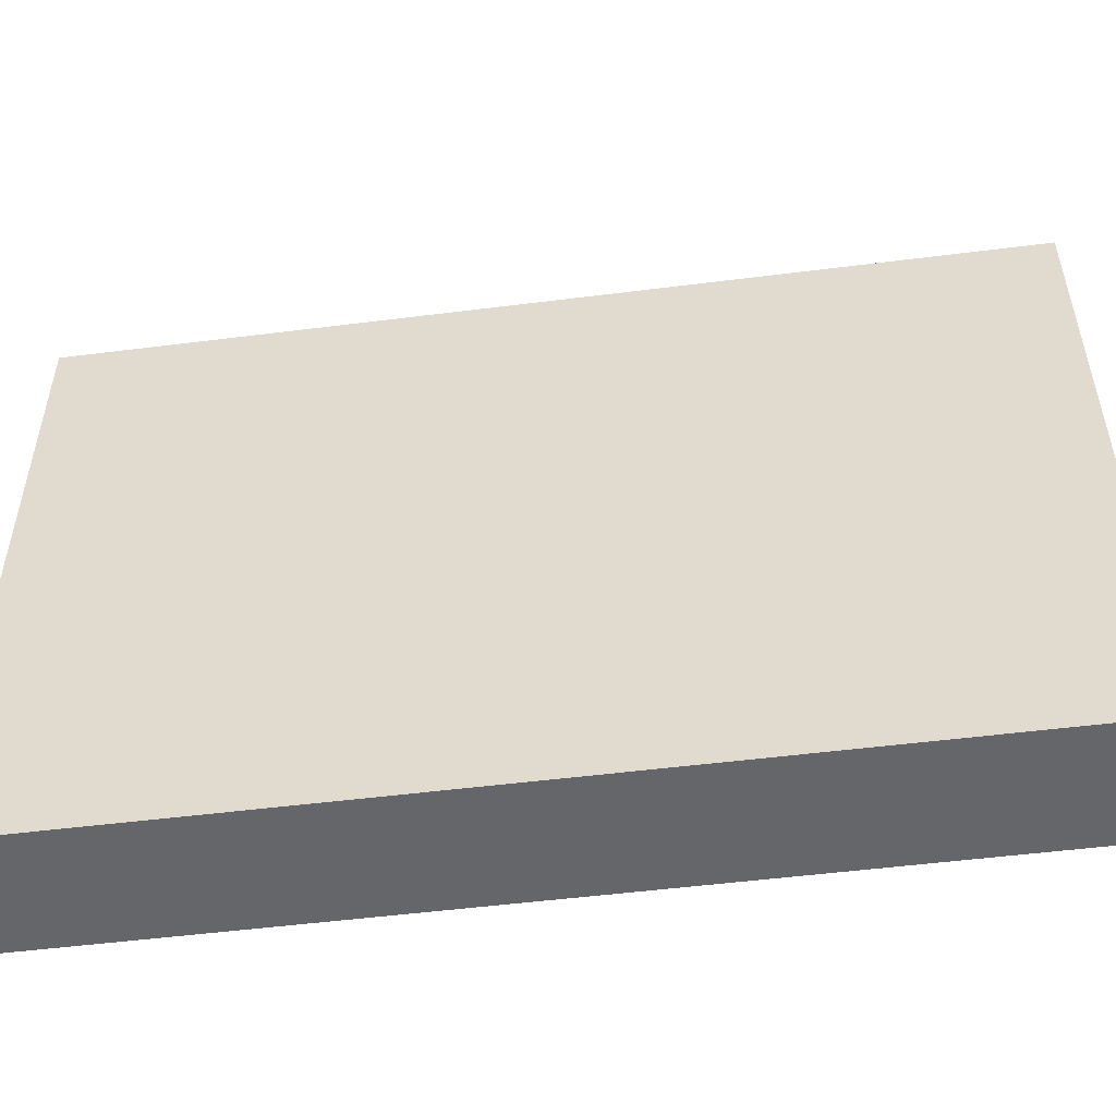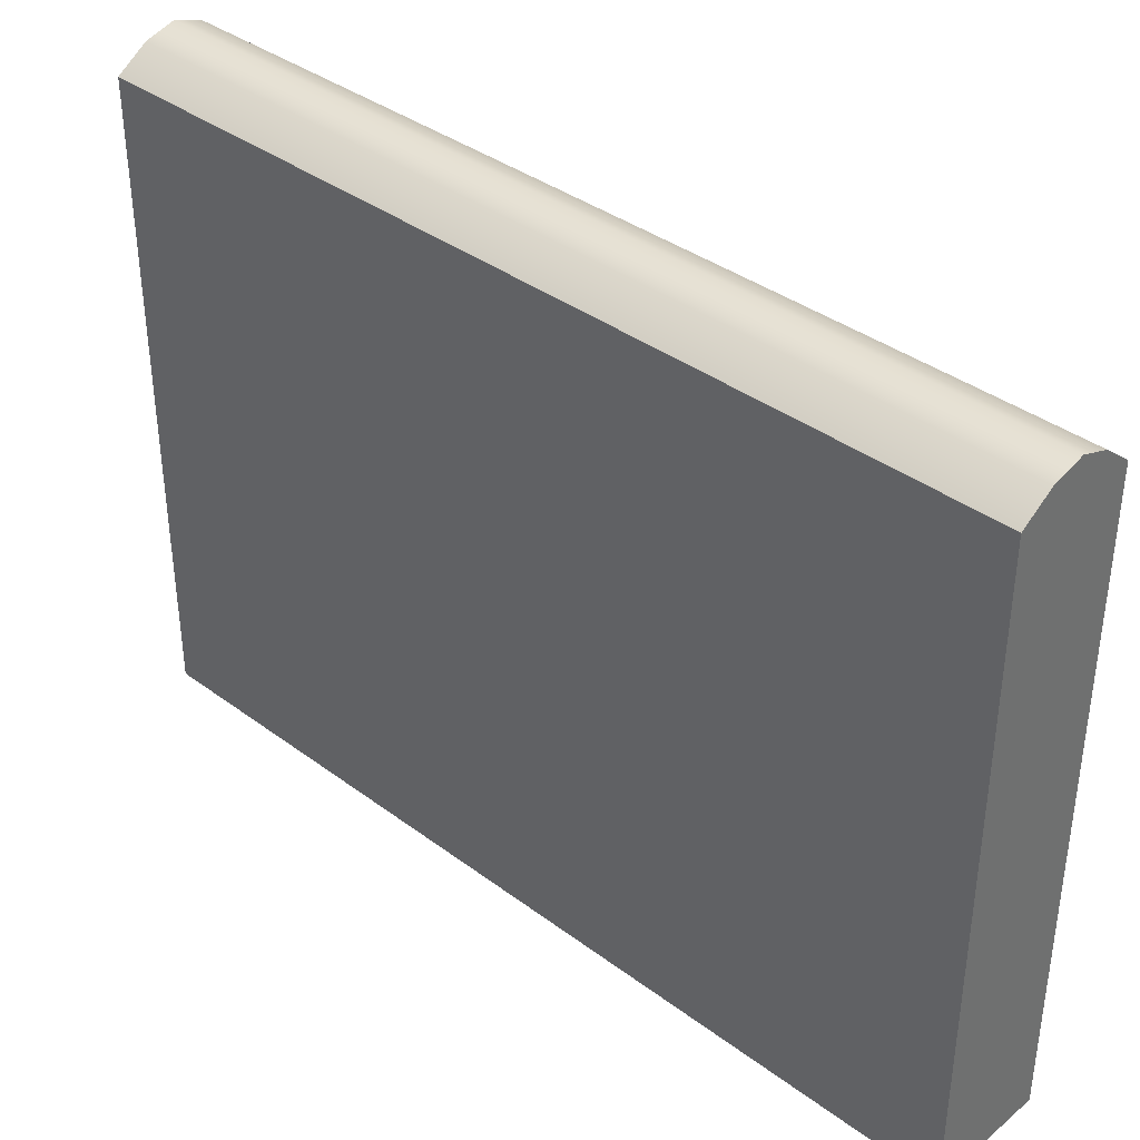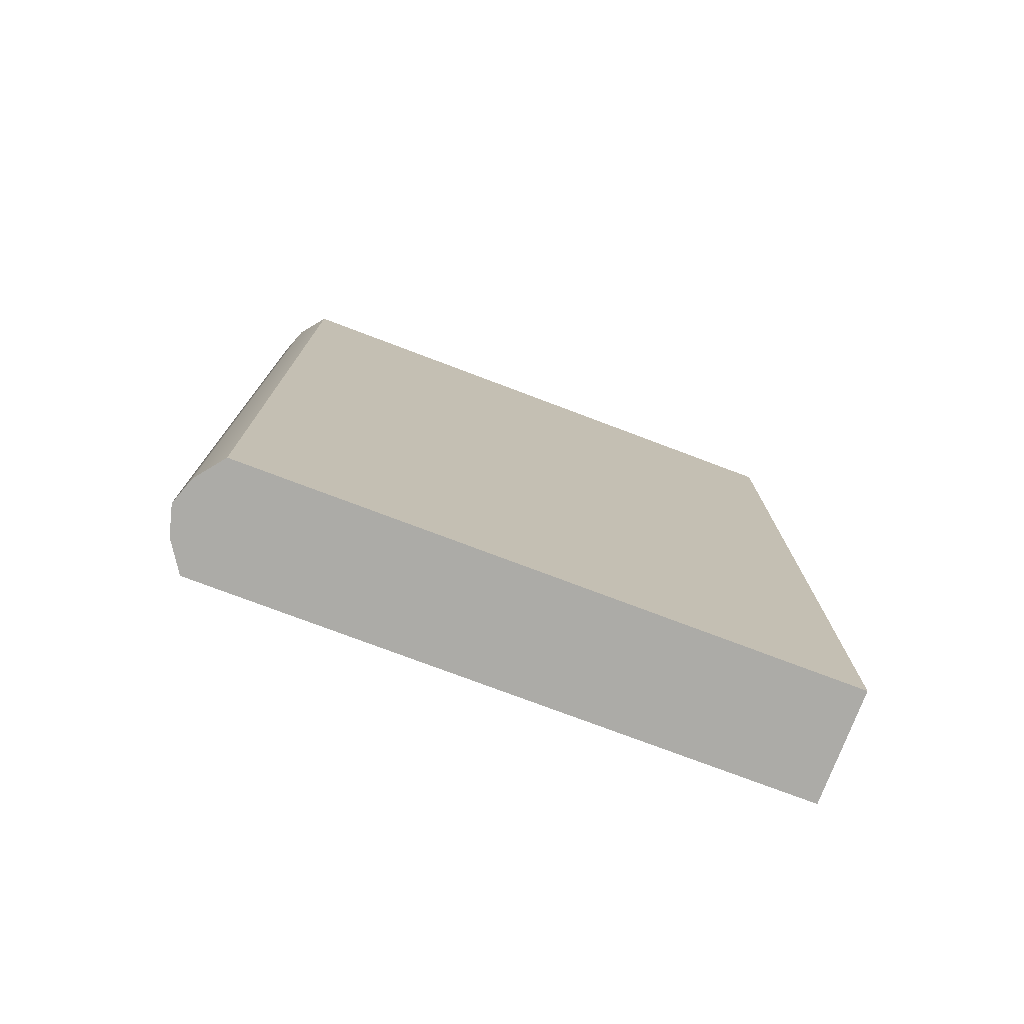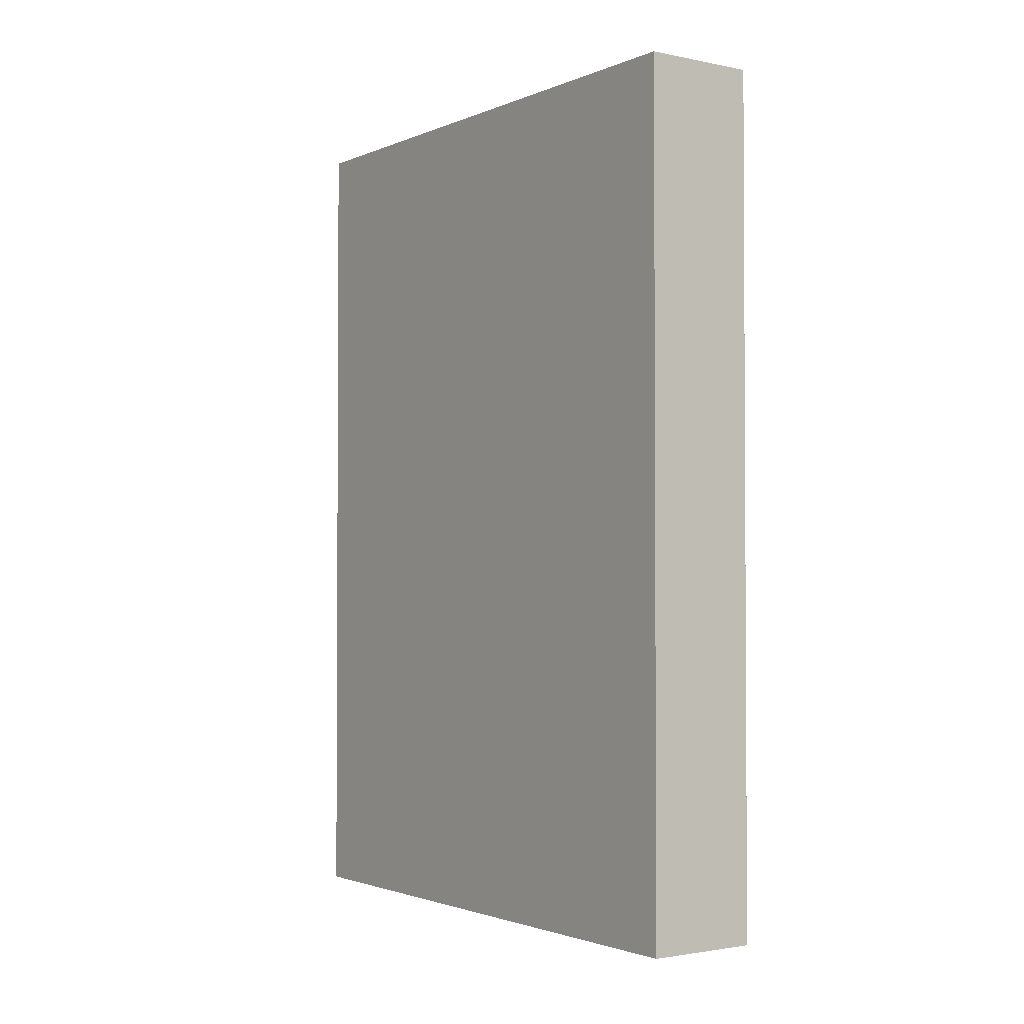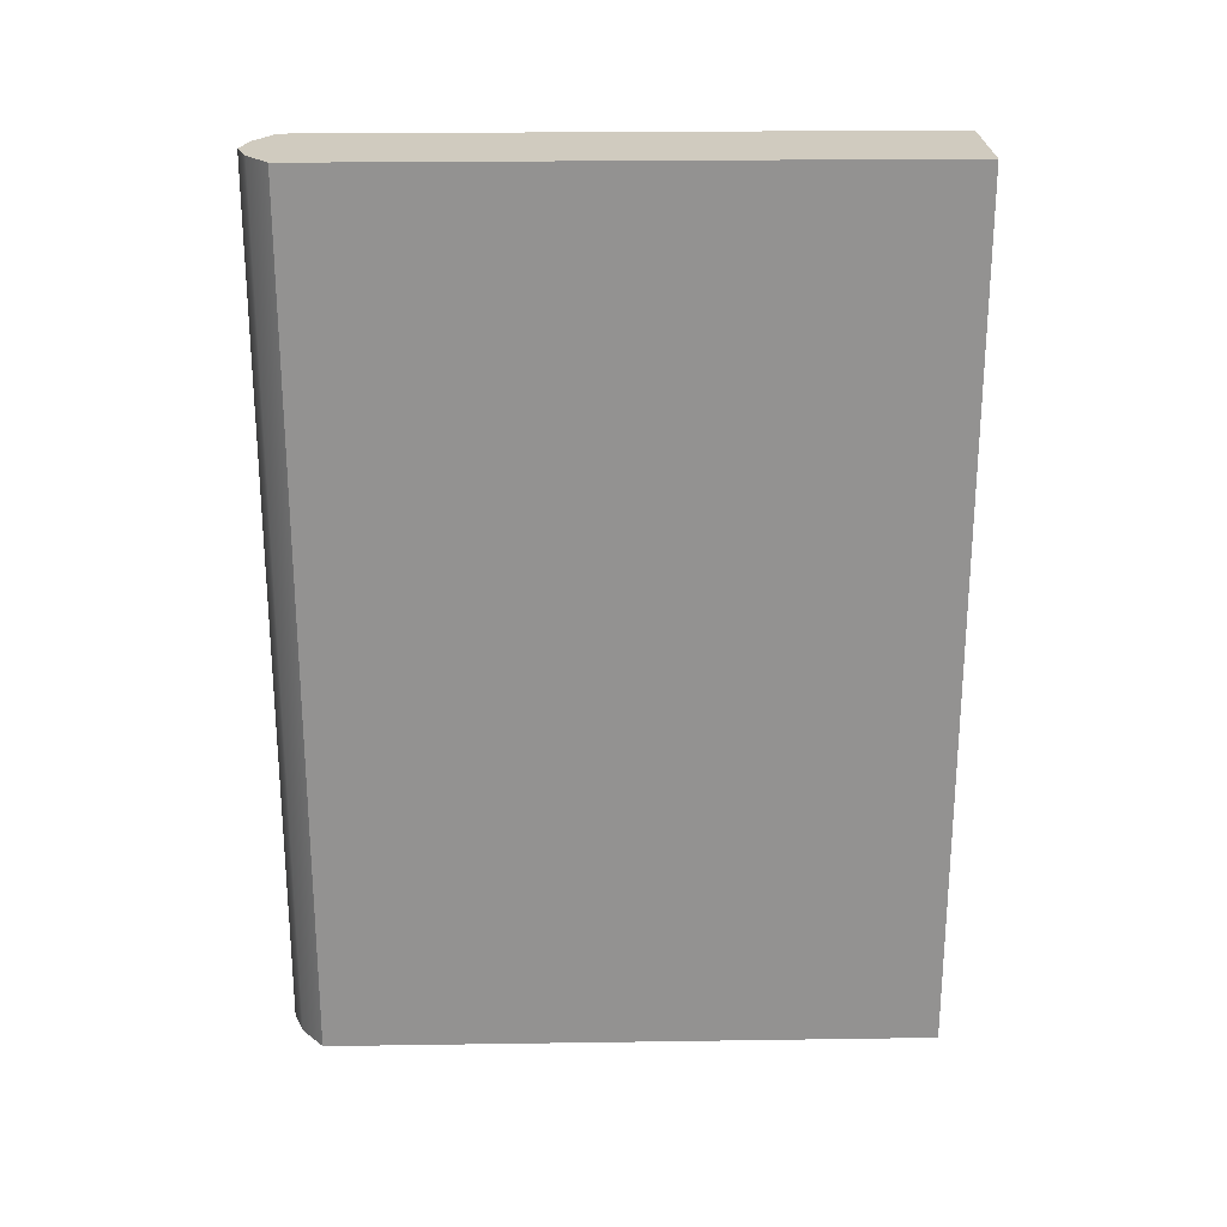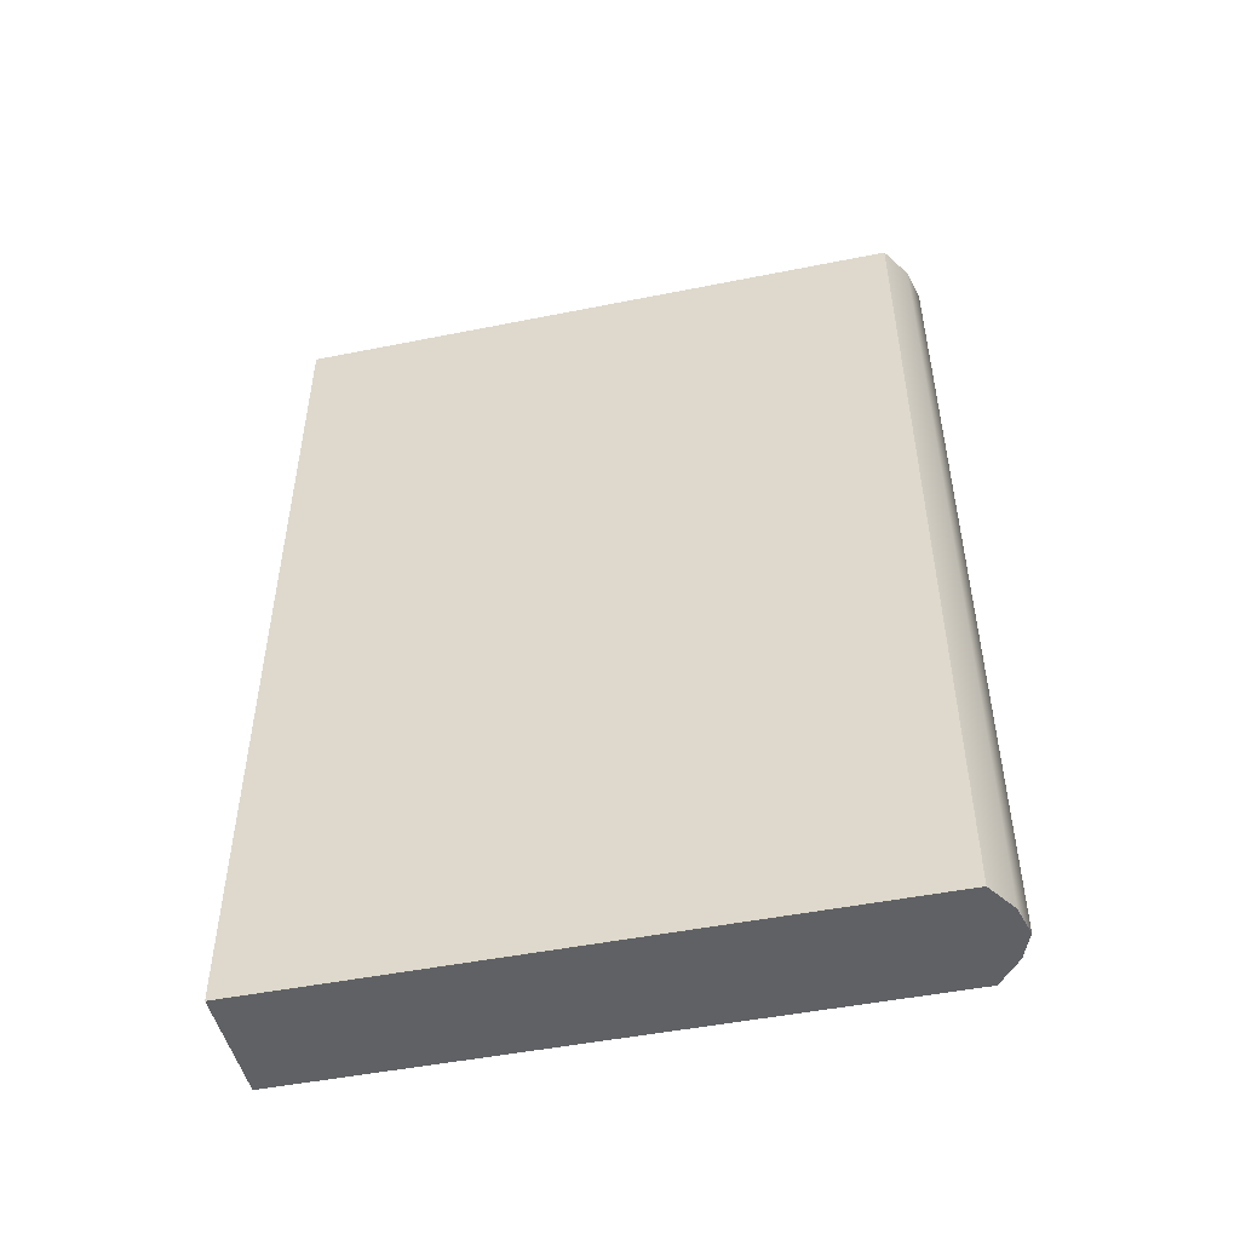
<metadata>
{"format":"obj","ext":"obj","renderer":"f3d","projection":"perspective","resolution":1024,"background":"white","views":[{"elev":-51.8,"azim":-82.2,"up":"+Y"},{"elev":37.6,"azim":133.5,"up":"+Y"},{"elev":-76.2,"azim":-110.7,"up":"+Z"},{"elev":-2.0,"azim":-35.3,"up":"+Z"},{"elev":23.7,"azim":-91.4,"up":"+Z"},{"elev":-48.6,"azim":102.6,"up":"+Z"}]}
</metadata>
<code>
v 2.133 -12.25 -0.04265
v 2.133 -12.25 32.33
v 2.133 10.47 -0.04265
v 2.133 -12.25 32.33
v 2.133 10.47 32.33
v 2.133 10.47 -0.04265
v -1.146 11.11 32.33
v -0.1132 11.49 32.33
v 1.01 11.2 32.33
v -2.18 10.29 32.33
v -1.146 11.11 32.33
v 1.01 11.2 32.33
v 2.133 10.47 32.33
v -2.18 10.29 32.33
v 1.01 11.2 32.33
v 2.133 10.47 32.33
v 2.133 -12.25 32.33
v -2.18 10.29 32.33
v 2.133 -12.25 32.33
v -2.18 -12.25 32.33
v -2.18 10.29 32.33
v -2.18 -12.25 -0.04265
v -2.18 10.29 -0.04265
v -2.18 -12.25 32.33
v -2.18 10.29 -0.04265
v -2.18 10.29 32.33
v -2.18 -12.25 32.33
v 2.133 -12.25 32.33
v 2.133 -12.25 -0.04265
v -2.18 -12.25 32.33
v 2.133 -12.25 -0.04265
v -2.18 -12.25 -0.04265
v -2.18 -12.25 32.33
v -2.18 10.29 32.33
v -2.18 10.29 -0.04265
v -1.146 11.11 -0.04265
v -1.146 11.11 32.33
v -2.18 10.29 32.33
v -1.146 11.11 -0.04265
v -1.146 11.11 32.33
v -1.146 11.11 -0.04265
v -0.1132 11.49 32.33
v -1.146 11.11 -0.04265
v -0.1132 11.49 -0.04265
v -0.1132 11.49 32.33
v -0.1132 11.49 -0.04265
v 1.01 11.2 -0.04265
v -0.1132 11.49 32.33
v 1.01 11.2 -0.04265
v 1.01 11.2 32.33
v -0.1132 11.49 32.33
v 1.01 11.2 -0.04265
v 2.133 10.47 -0.04265
v 1.01 11.2 32.33
v 2.133 10.47 -0.04265
v 2.133 10.47 32.33
v 1.01 11.2 32.33
v -1.146 11.11 -0.04265
v 1.01 11.2 -0.04265
v -0.1132 11.49 -0.04265
v -2.18 10.29 -0.04265
v 1.01 11.2 -0.04265
v -1.146 11.11 -0.04265
v 2.133 10.47 -0.04265
v 1.01 11.2 -0.04265
v -2.18 10.29 -0.04265
v 2.133 -12.25 -0.04265
v 2.133 10.47 -0.04265
v -2.18 10.29 -0.04265
v -2.18 -12.25 -0.04265
v 2.133 -12.25 -0.04265
v -2.18 10.29 -0.04265
g mtl_p_glo_books
f 3 2 1
f 6 5 4
f 9 8 7
f 12 11 10
f 15 14 13
f 18 17 16
f 21 20 19
f 24 23 22
f 27 26 25
f 30 29 28
f 33 32 31
f 36 35 34
f 39 38 37
f 42 41 40
f 45 44 43
f 48 47 46
f 51 50 49
f 54 53 52
f 57 56 55
f 60 59 58
f 63 62 61
f 66 65 64
f 69 68 67
f 72 71 70

</code>
